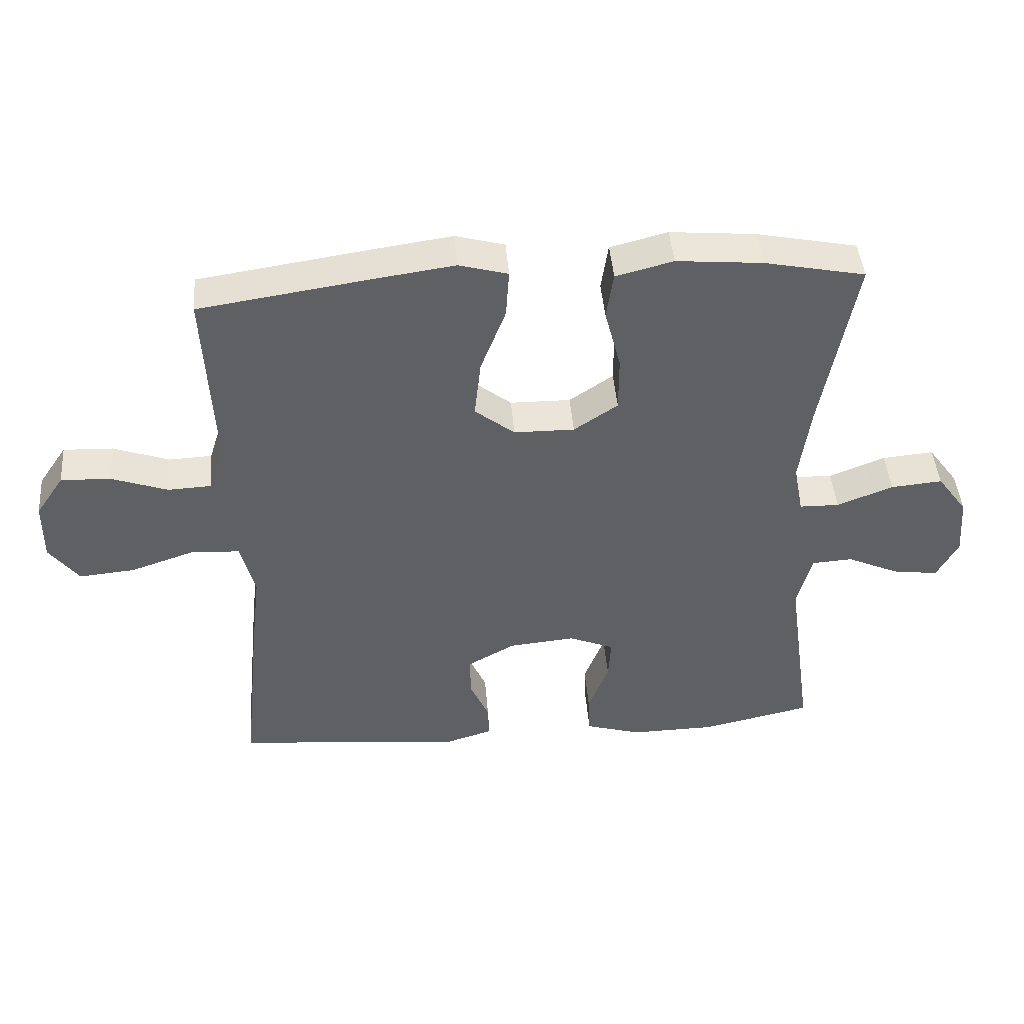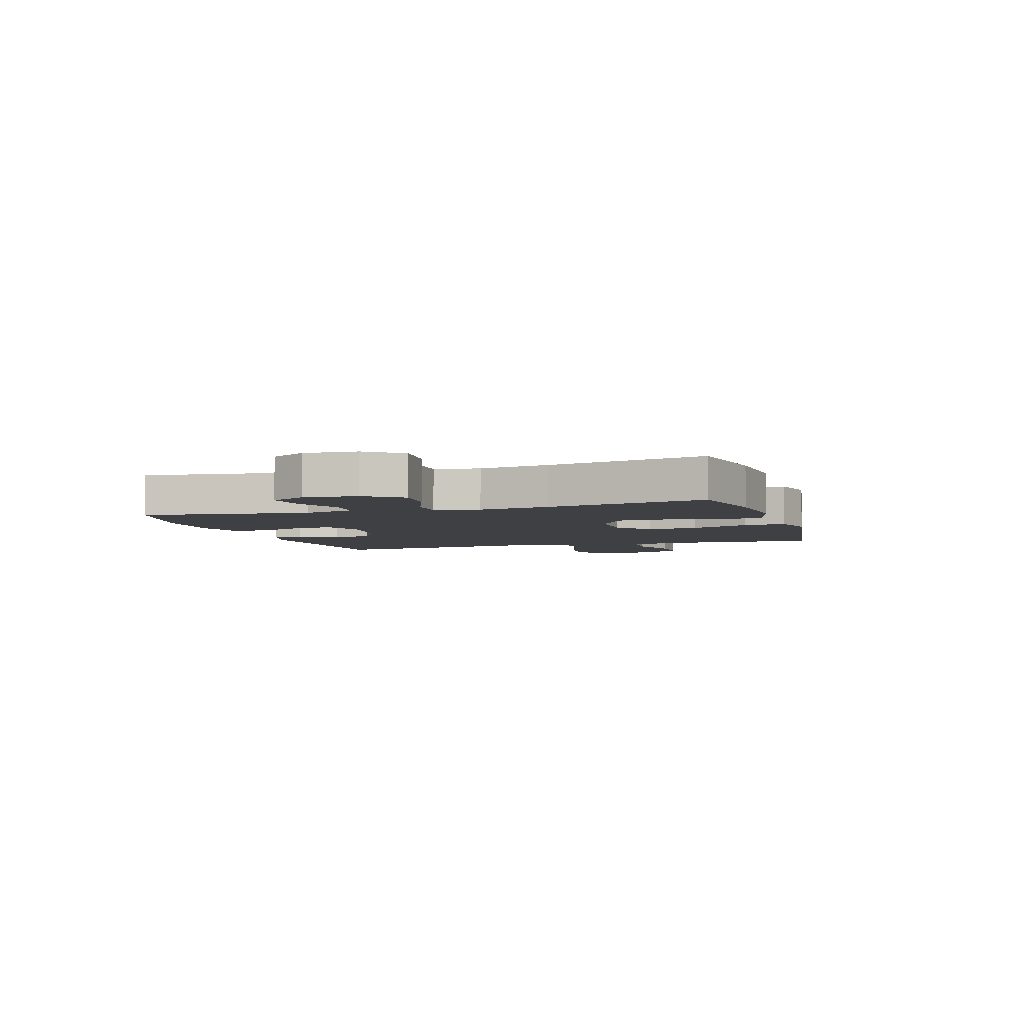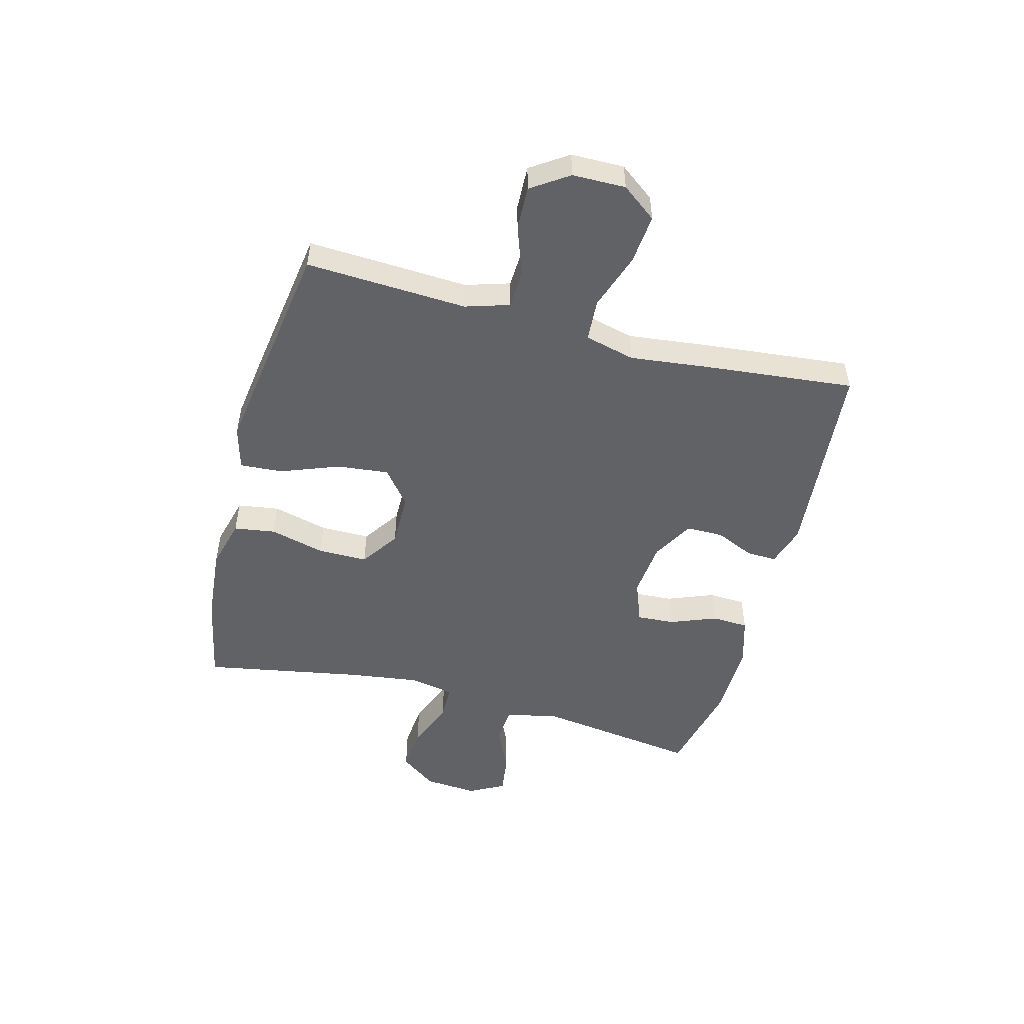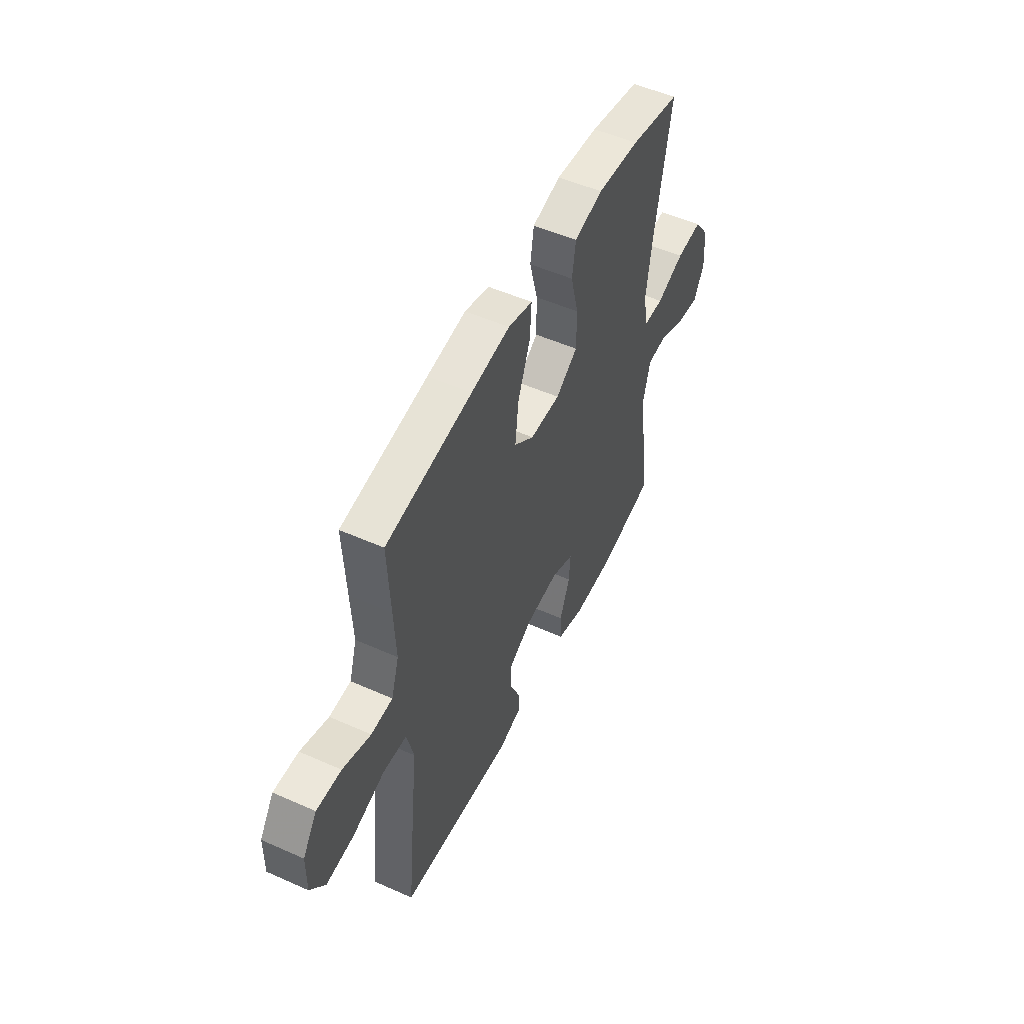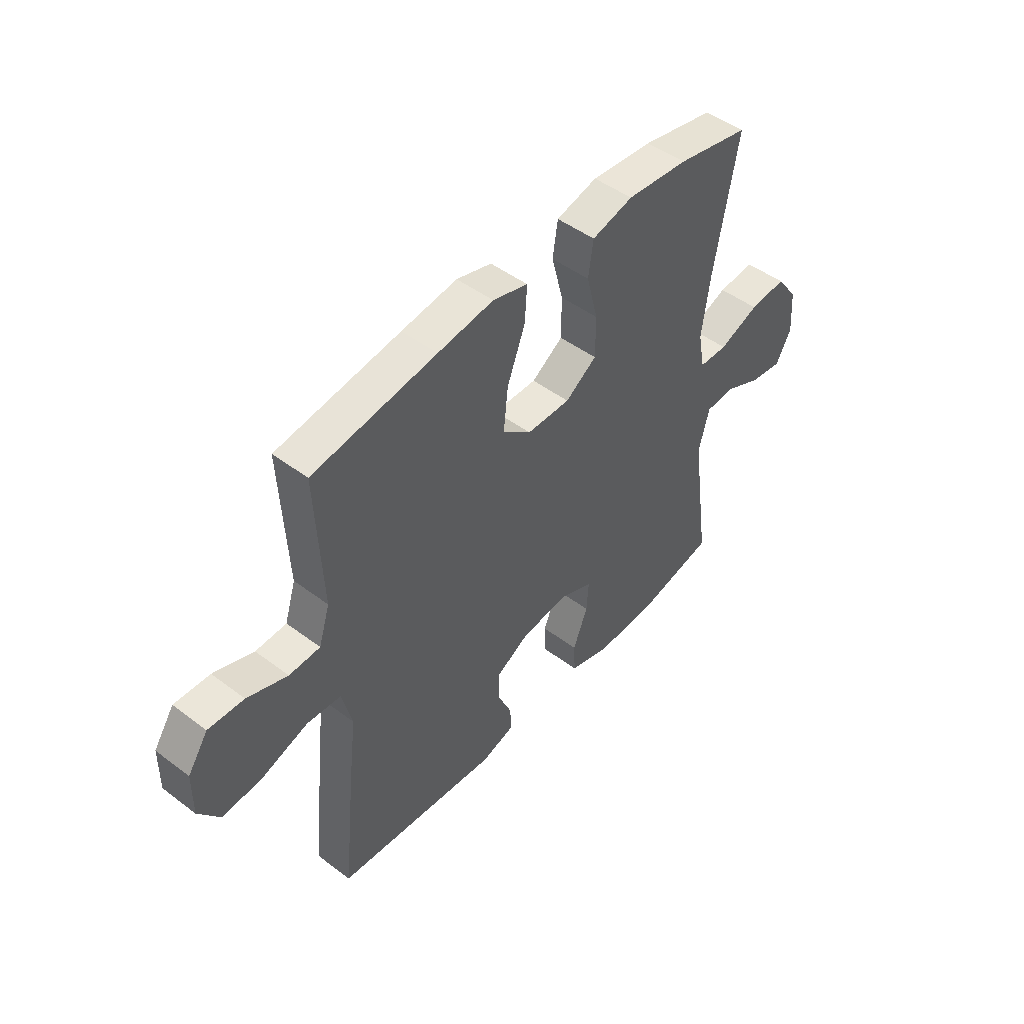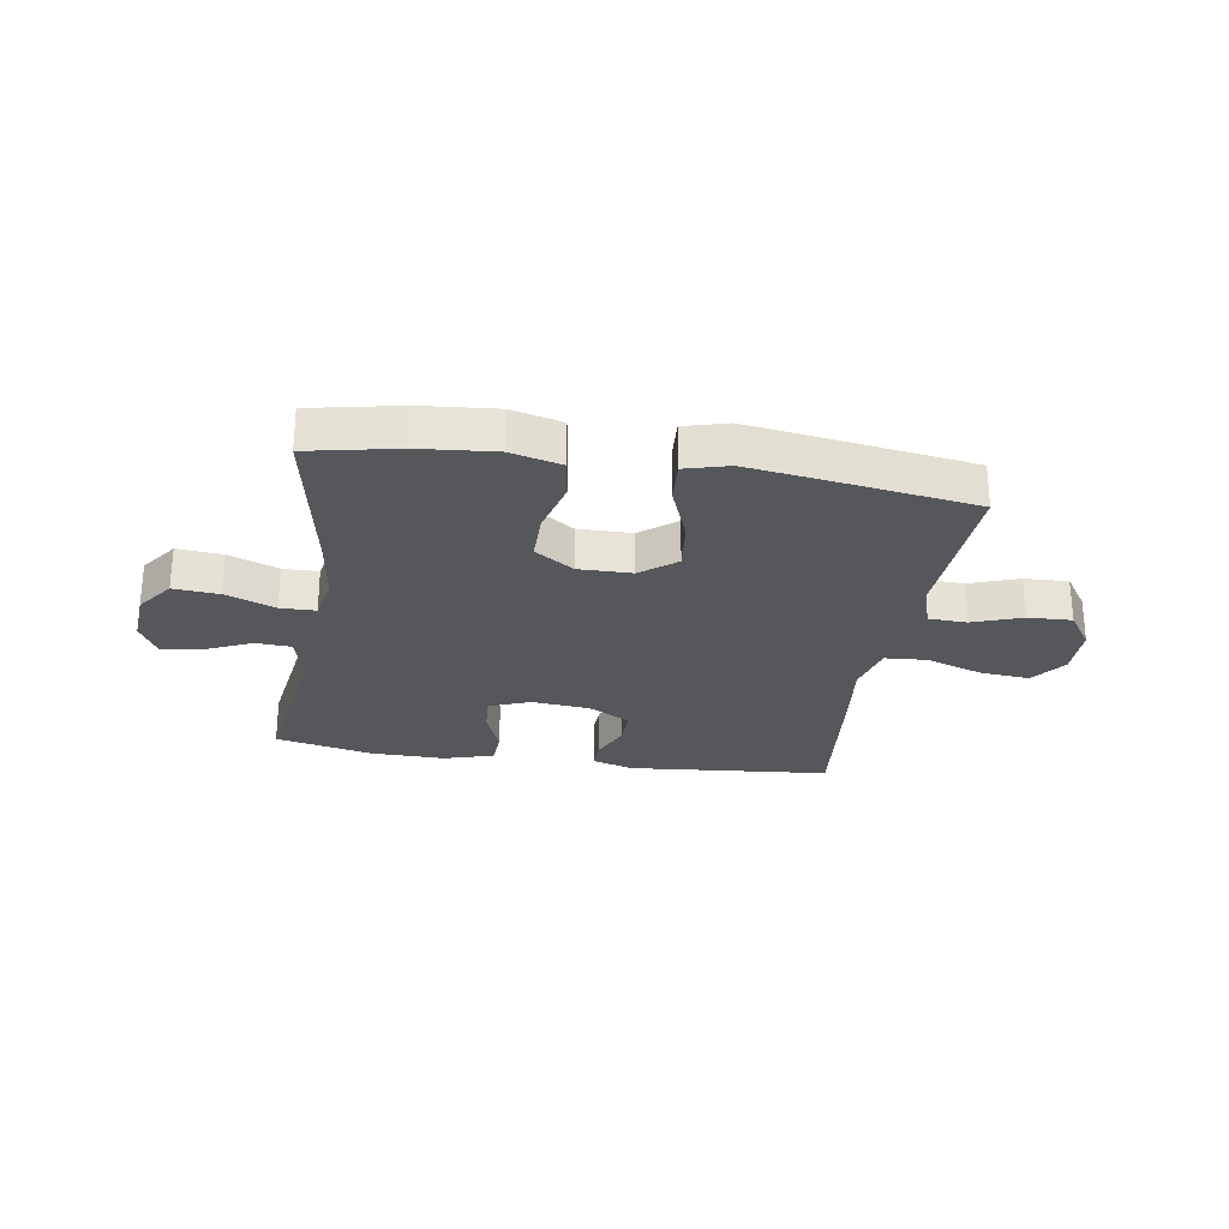
<metadata>
{"format":"obj","ext":"obj","renderer":"f3d","projection":"perspective","resolution":1024,"background":"white","views":[{"elev":44.7,"azim":175.3,"up":"+Z"},{"elev":-4.8,"azim":-72.7,"up":"+Y"},{"elev":-50.5,"azim":75.1,"up":"+Y"},{"elev":52.3,"azim":115.6,"up":"+Z"},{"elev":47.8,"azim":130.3,"up":"+Z"},{"elev":-26.9,"azim":-9.0,"up":"+Y"}]}
</metadata>
<code>
v 0.5 0.07 0.5
v 0.492 0.07 0.337
v 0.486 0.07 0.217
v 0.51 0.07 0.14
v 0.577 0.07 0.137
v 0.664 0.07 0.168
v 0.741 0.07 0.171
v 0.785 0.07 0.106
v 0.786 0.07 0.013
v 0.74 0.07 -0.048
v 0.653 0.07 -0.04
v 0.553 0.07 -0.006
v 0.479 0.07 -0.011
v 0.457 0.07 -0.099
v 0.473 0.07 -0.235
v 0.5 0.07 -0.5
v 0.144 0.07 -0.532
v 0.072 0.07 -0.51
v 0.074 0.07 -0.457
v 0.104 0.07 -0.389
v 0.104 0.07 -0.324
v 0.031 0.07 -0.283
v -0.072 0.07 -0.273
v -0.143 0.07 -0.302
v -0.139 0.07 -0.368
v -0.107 0.07 -0.45
v -0.11 0.07 -0.514
v -0.197 0.07 -0.54
v -0.329 0.07 -0.538
v -0.5 0.07 -0.5
v -0.459 0.07 -0.208
v -0.482 0.07 -0.12
v -0.545 0.07 -0.116
v -0.626 0.07 -0.153
v -0.697 0.07 -0.163
v -0.73 0.07 -0.101
v -0.723 0.07 -0.007
v -0.676 0.07 0.057
v -0.596 0.07 0.05
v -0.509 0.07 0.016
v -0.447 0.07 0.017
v -0.432 0.07 0.096
v -0.449 0.07 0.22
v -0.5 0.07 0.5
v -0.343 0.07 0.532
v -0.21 0.07 0.544
v -0.121 0.07 0.521
v -0.11 0.07 0.448
v -0.135 0.07 0.351
v -0.135 0.07 0.264
v -0.067 0.07 0.218
v 0.027 0.07 0.219
v 0.089 0.07 0.268
v 0.079 0.07 0.359
v 0.04 0.07 0.461
v 0.035 0.07 0.536
v 0.111 0.07 0.557
v 0.232 0.07 0.54
v 0.5 0 0.5
v 0.492 0 0.337
v 0.486 0 0.217
v 0.51 0 0.14
v 0.577 0 0.137
v 0.664 0 0.168
v 0.741 0 0.171
v 0.785 0 0.106
v 0.786 0 0.013
v 0.74 0 -0.048
v 0.653 0 -0.04
v 0.553 0 -0.006
v 0.479 0 -0.011
v 0.457 0 -0.099
v 0.473 0 -0.235
v 0.5 0 -0.5
v 0.144 0 -0.532
v 0.072 0 -0.51
v 0.074 0 -0.457
v 0.104 0 -0.389
v 0.104 0 -0.324
v 0.031 0 -0.283
v -0.072 0 -0.273
v -0.143 0 -0.302
v -0.139 0 -0.368
v -0.107 0 -0.45
v -0.11 0 -0.514
v -0.197 0 -0.54
v -0.329 0 -0.538
v -0.5 0 -0.5
v -0.459 0 -0.208
v -0.482 0 -0.12
v -0.545 0 -0.116
v -0.626 0 -0.153
v -0.697 0 -0.163
v -0.73 0 -0.101
v -0.723 0 -0.007
v -0.676 0 0.057
v -0.596 0 0.05
v -0.509 0 0.016
v -0.447 0 0.017
v -0.432 0 0.096
v -0.449 0 0.22
v -0.5 0 0.5
v -0.343 0 0.532
v -0.21 0 0.544
v -0.121 0 0.521
v -0.11 0 0.448
v -0.135 0 0.351
v -0.135 0 0.264
v -0.067 0 0.218
v 0.027 0 0.219
v 0.089 0 0.268
v 0.079 0 0.359
v 0.04 0 0.461
v 0.035 0 0.536
v 0.111 0 0.557
v 0.232 0 0.54
f 54 55 56 57
f 53 54 57 58
f 46 47 48 49
f 46 49 50
f 43 44 45 46
f 42 43 46 50
f 41 42 50 51
f 37 38 39 40
f 37 40 41
f 36 37 41
f 33 34 35 36
f 32 33 36 41
f 31 32 41 51
f 25 26 27 28
f 24 25 28 29
f 17 18 19 20
f 17 20 21
f 14 15 16 17
f 13 14 17 21
f 9 10 11 12
f 9 12 13
f 8 9 13
f 5 6 7 8
f 4 5 8 13
f 3 4 13 21
f 53 58 1 2
f 52 53 2 3
f 24 29 30 31
f 23 24 31 51
f 22 23 51 52
f 3 21 22 52
f 115 114 113 112
f 116 115 112 111
f 107 106 105 104
f 108 107 104
f 104 103 102 101
f 108 104 101 100
f 109 108 100 99
f 98 97 96 95
f 99 98 95
f 99 95 94
f 94 93 92 91
f 99 94 91 90
f 109 99 90 89
f 86 85 84 83
f 87 86 83 82
f 78 77 76 75
f 79 78 75
f 75 74 73 72
f 79 75 72 71
f 70 69 68 67
f 71 70 67
f 71 67 66
f 66 65 64 63
f 71 66 63 62
f 79 71 62 61
f 60 59 116 111
f 61 60 111 110
f 89 88 87 82
f 109 89 82 81
f 110 109 81 80
f 110 80 79 61
f 1 59 60 2
f 2 60 61 3
f 3 61 62 4
f 4 62 63 5
f 5 63 64 6
f 6 64 65 7
f 7 65 66 8
f 8 66 67 9
f 9 67 68 10
f 10 68 69 11
f 11 69 70 12
f 12 70 71 13
f 13 71 72 14
f 14 72 73 15
f 15 73 74 16
f 16 74 75 17
f 17 75 76 18
f 18 76 77 19
f 19 77 78 20
f 20 78 79 21
f 21 79 80 22
f 22 80 81 23
f 23 81 82 24
f 24 82 83 25
f 25 83 84 26
f 26 84 85 27
f 27 85 86 28
f 28 86 87 29
f 29 87 88 30
f 30 88 89 31
f 31 89 90 32
f 32 90 91 33
f 33 91 92 34
f 34 92 93 35
f 35 93 94 36
f 36 94 95 37
f 37 95 96 38
f 38 96 97 39
f 39 97 98 40
f 40 98 99 41
f 41 99 100 42
f 42 100 101 43
f 43 101 102 44
f 44 102 103 45
f 45 103 104 46
f 46 104 105 47
f 47 105 106 48
f 48 106 107 49
f 49 107 108 50
f 50 108 109 51
f 51 109 110 52
f 52 110 111 53
f 53 111 112 54
f 54 112 113 55
f 55 113 114 56
f 56 114 115 57
f 57 115 116 58
f 58 116 59 1

</code>
